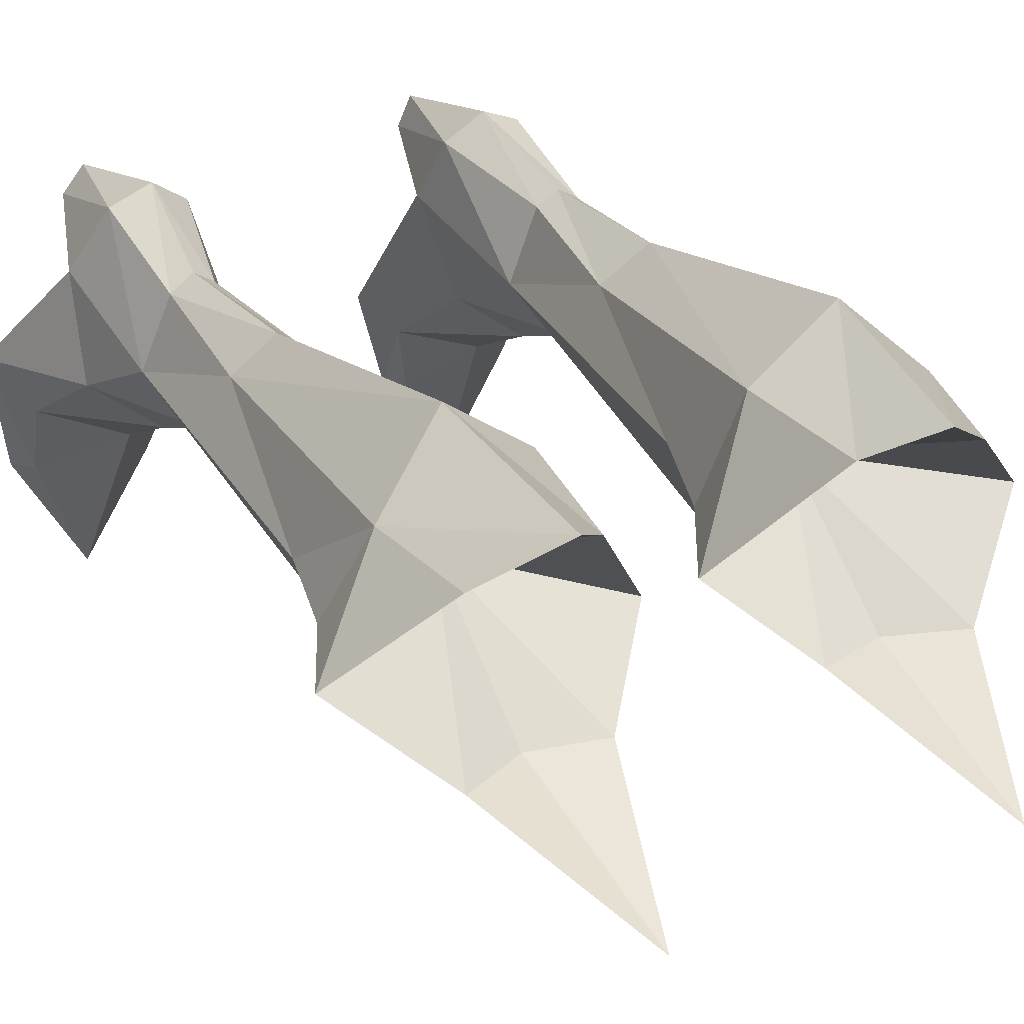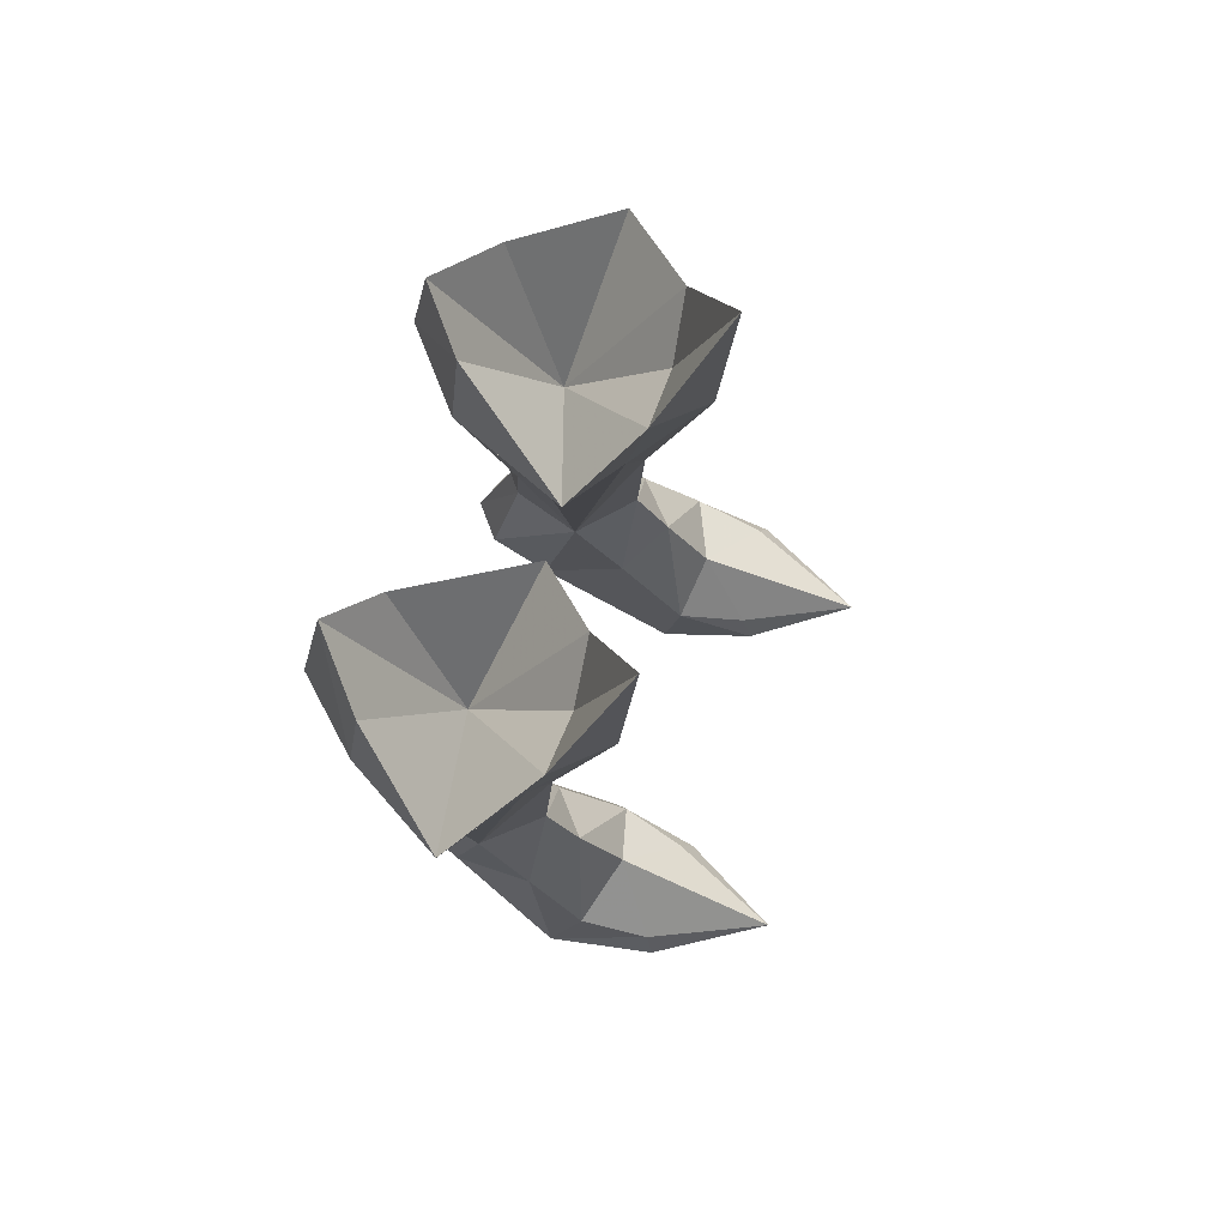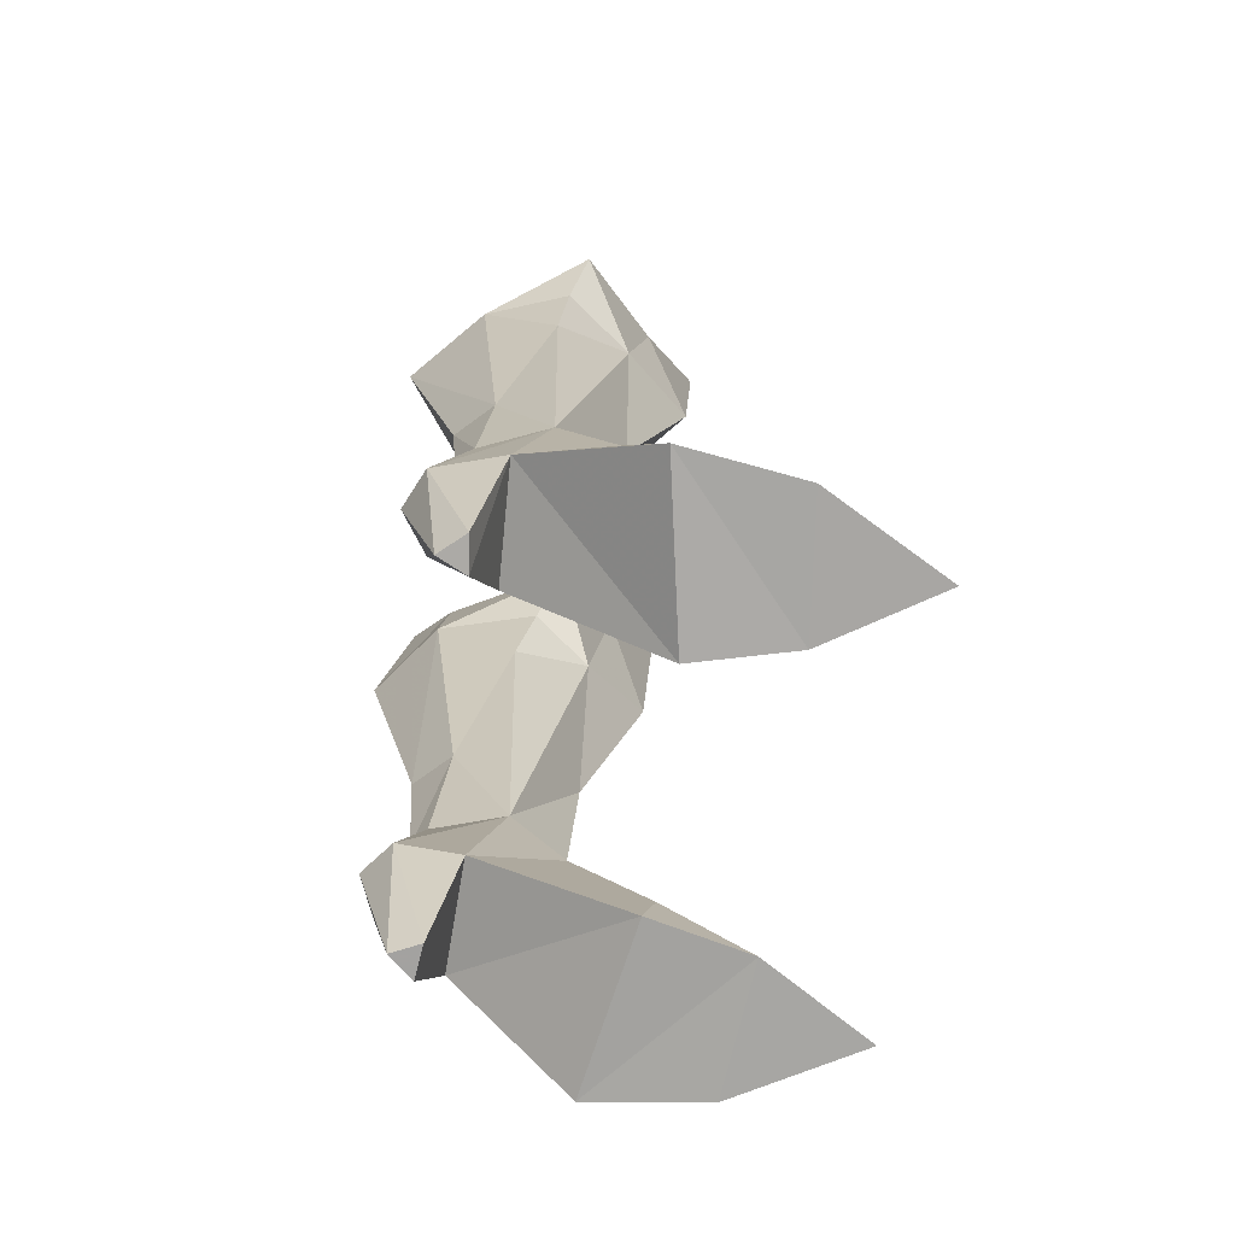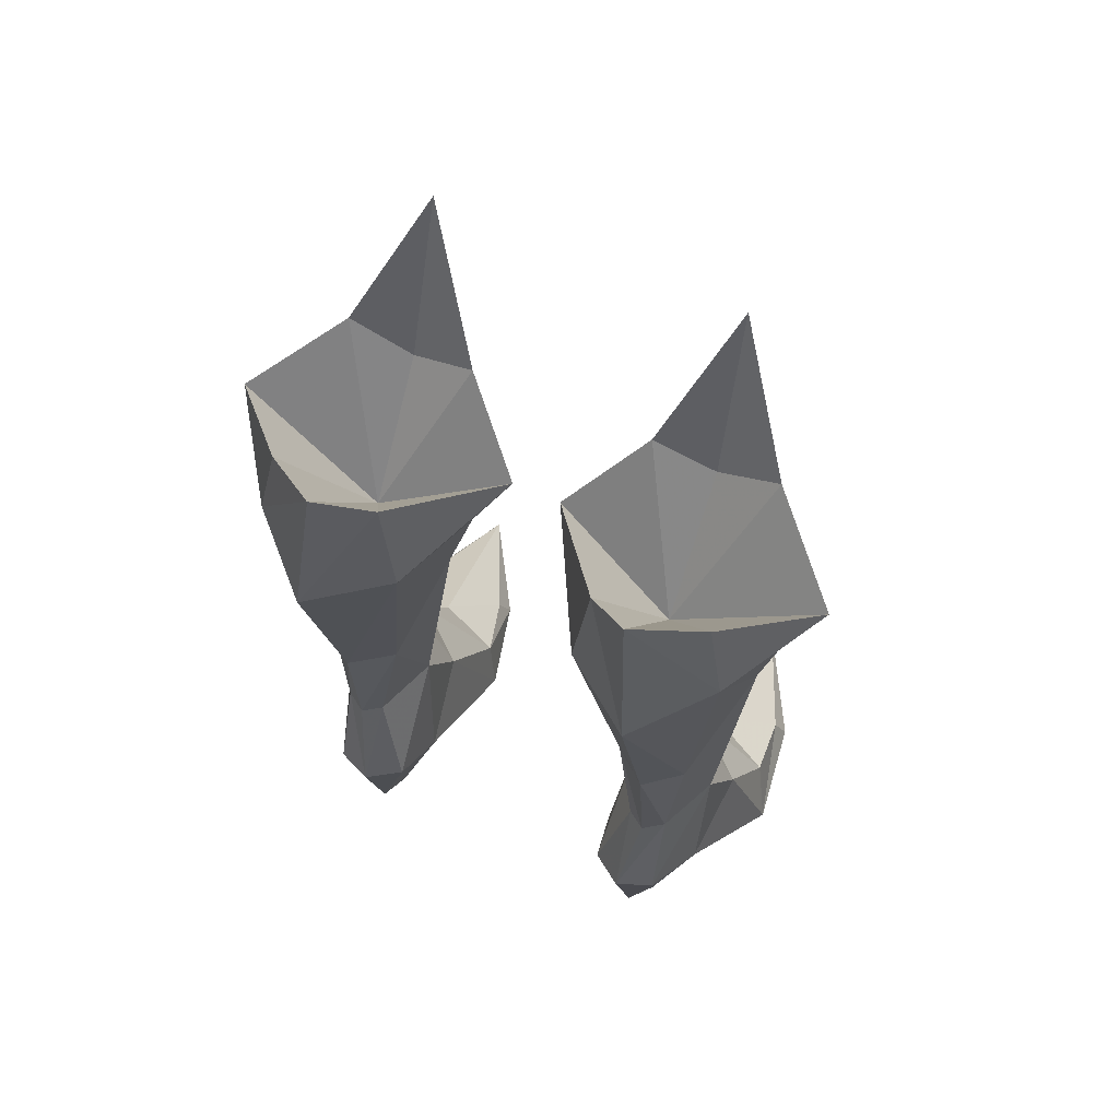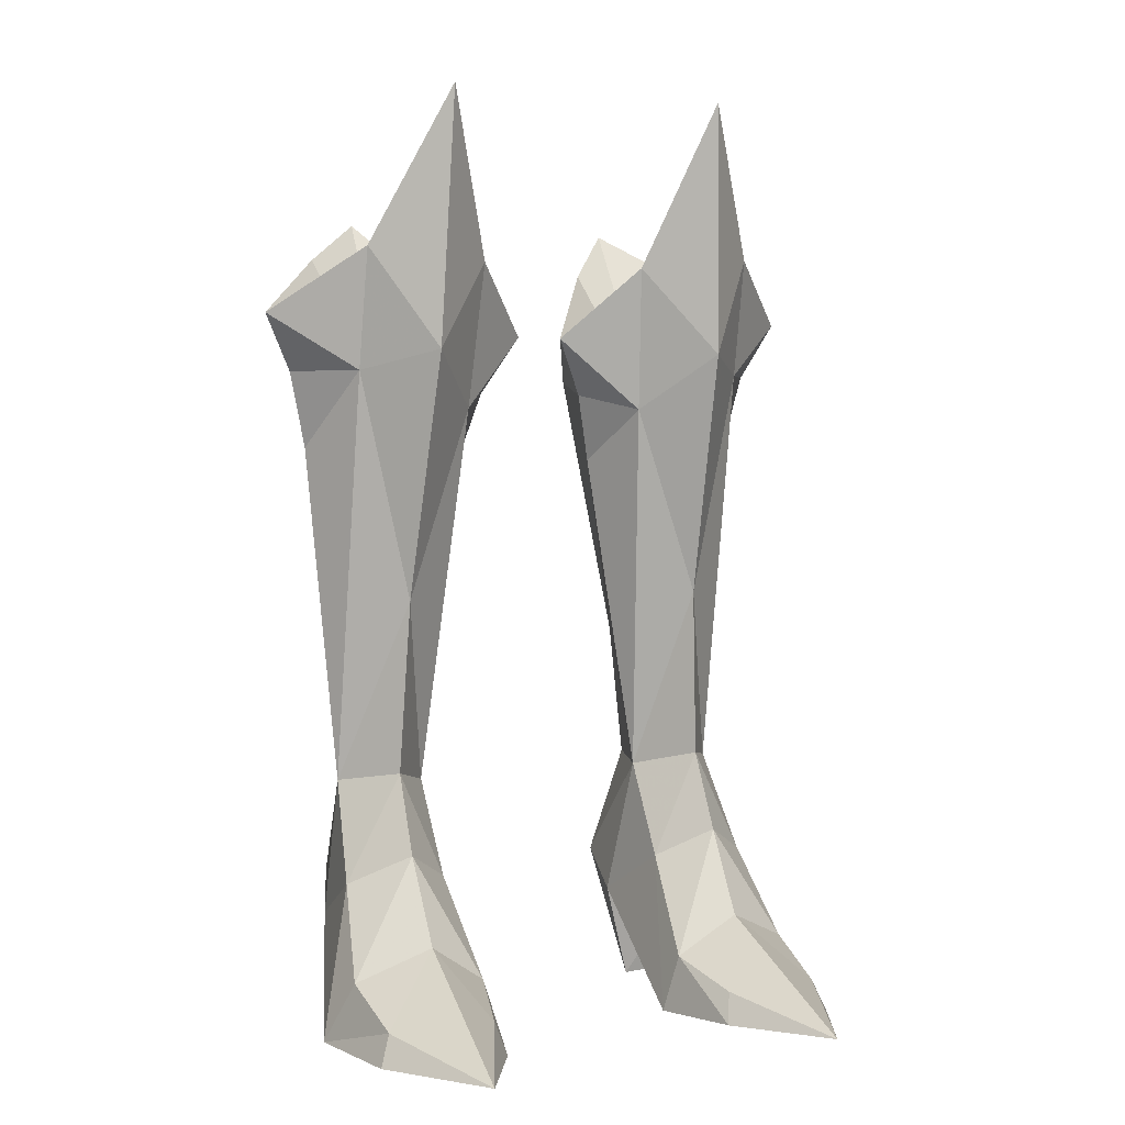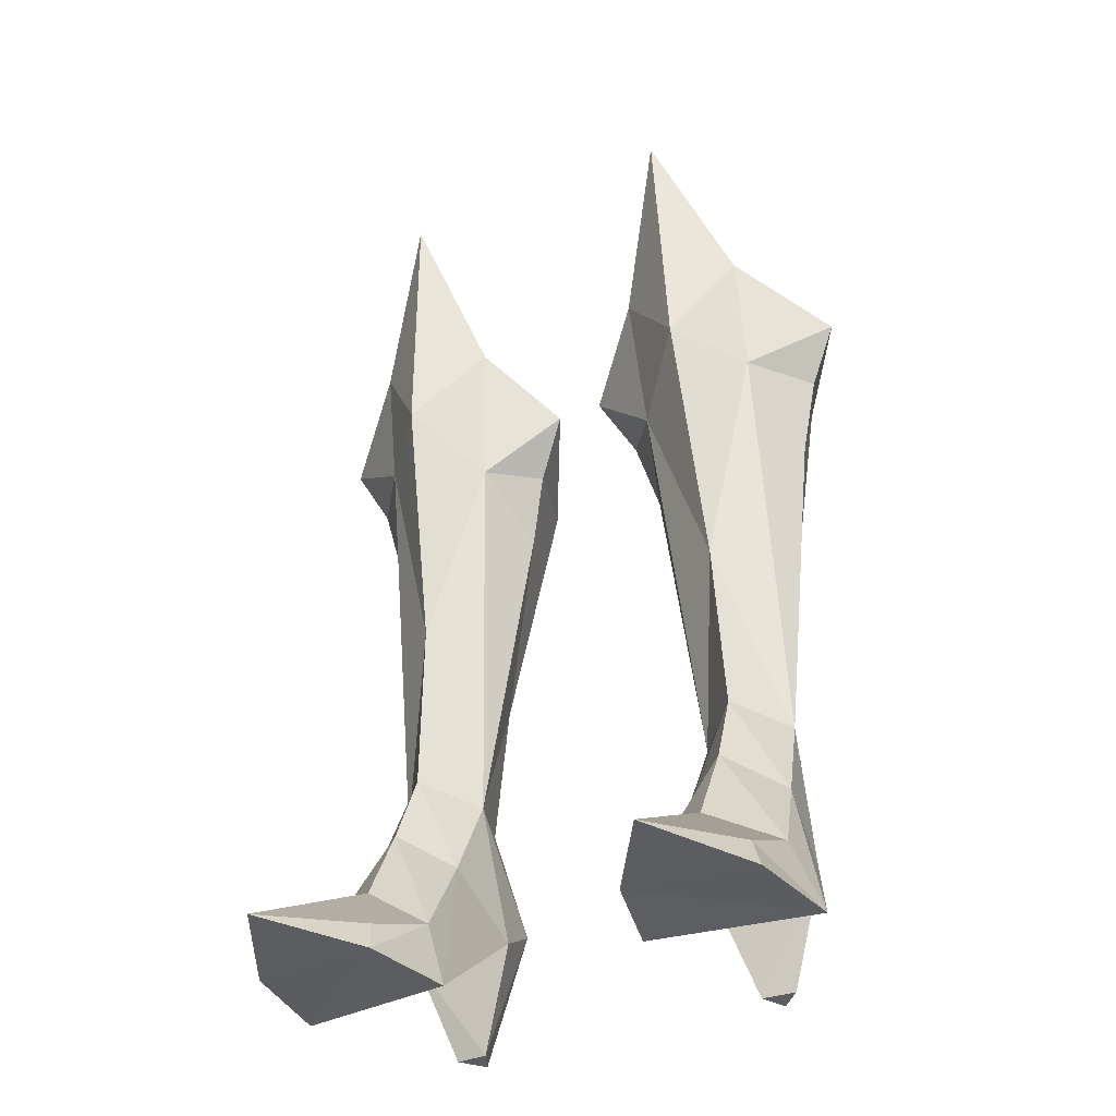
<metadata>
{"format":"obj","ext":"obj","renderer":"f3d","projection":"perspective","resolution":1024,"background":"white","views":[{"elev":29.9,"azim":-29.6,"up":"+Y"},{"elev":76.5,"azim":-74.4,"up":"+Z"},{"elev":-74.3,"azim":-97.7,"up":"+Z"},{"elev":63.1,"azim":-155.9,"up":"+Z"},{"elev":3.0,"azim":-27.2,"up":"+Z"},{"elev":-35.3,"azim":27.2,"up":"+Z"}]}
</metadata>
<code>
g robber_shoe_female_47110
v 7.694 -0.3054 5.024
v 7.289 1.497 8.299
v 5.806 -0.4897 8.676
v 5.865 -1.654 6.046
v 4.187 -5.512 -0.001563
v 4.456 -5.087 1.043
v 3.791 -2.797 1.883
v 3.42 -2.342 -0.1132
v 5.827 -3.21 3.239
v 8.233 -2.332 2.123
v 8.44 -5.072 -0.008182
v 8.042 -4.768 1.018
v 6.304 -8.977 0.07866
v 8.943 -1.331 0.03274
v 7.382 2.552 3.513
v 3.42 -2.342 -0.1132
v 3.744 2.418 3.4
v 7.382 2.552 3.513
v 8.943 -1.331 0.03274
v 6.064 3.282 -0.03455
v 4.946 3.15 -0.06657
v 5.377 4.065 -0.05289
v 6.481 4.725 4.613
v 6.371 3.638 8.401
v 5.236 5.296 4.814
v 5.023 3.658 8.318
v 5.658 4.115 8.378
v 4.231 1.347 8.155
v 4.1 4.442 4.54
v 3.744 2.418 3.4
v 4.178 -0.4089 5.038
v 6.304 -8.977 0.07866
v 4.187 -5.512 -0.001563
v 8.44 -5.072 -0.008182
v 7.28 -0.6427 22.3
v 5.532 -0.7781 14.55
v 8.296 1.814 19.72
v 3.312 -0.6959 21.06
v 2.582 1.824 19.24
v 7.794 4.305 23.15
v 6.764 3.331 13.03
v 5.59 4.476 13.48
v 4.305 3.296 12.99
v 3.003 4.565 22.13
v 5.526 6.491 22.23
v 5.284 -2.861 22.97
v 7.259 -1.357 26.38
v 4.972 -3.307 31.6
v 9.954 1.063 24.23
v 1.932 1.273 21.59
v 7.179 3.989 26.27
v 3.488 4.316 26.07
v 5.039 5.573 27.68
v 3.021 -1.409 25.98
v 8.921 1.565 22.3
v 0.8147 0.535 23.56
v 4.972 -3.307 31.6
v 7.259 -1.357 26.38
v 5.158 -1.544 25.29
v 9.954 1.063 24.23
v 5.145 1.744 21.04
v 0.8147 0.535 23.56
v 3.021 -1.409 25.98
v 7.179 3.989 26.27
v 5.039 5.573 27.68
v 3.488 4.316 26.07
v 6.481 4.725 4.613
v 7.382 2.552 3.513
v 6.064 3.282 -0.03455
v 4.946 3.15 -0.06657
v 3.744 2.418 3.4
v 4.1 4.442 4.54
v 5.377 4.065 -0.05289
v 5.236 5.296 4.814
v -7.704 -0.3054 5.024
v -5.816 -0.4897 8.676
v -7.299 1.497 8.299
v -5.875 -1.654 6.046
v -4.197 -5.512 -0.001561
v -3.801 -2.797 1.883
v -4.466 -5.087 1.043
v -3.43 -2.342 -0.1132
v -8.243 -2.332 2.123
v -5.837 -3.21 3.239
v -8.45 -5.072 -0.008184
v -6.314 -8.977 0.07866
v -8.053 -4.768 1.018
v -8.954 -1.331 0.03274
v -7.392 2.552 3.513
v -3.43 -2.342 -0.1132
v -7.392 2.552 3.513
v -3.755 2.418 3.4
v -8.954 -1.331 0.03274
v -6.075 3.282 -0.03455
v -5.387 4.065 -0.05289
v -4.956 3.15 -0.06657
v -6.491 4.725 4.613
v -6.381 3.638 8.401
v -5.247 5.296 4.814
v -5.668 4.115 8.378
v -5.033 3.658 8.318
v -4.241 1.347 8.155
v -4.111 4.442 4.54
v -3.755 2.418 3.4
v -4.189 -0.4089 5.038
v -6.314 -8.977 0.07866
v -8.45 -5.072 -0.008184
v -4.197 -5.512 -0.001561
v -7.29 -0.6427 22.3
v -5.542 -0.7781 14.55
v -8.306 1.814 19.72
v -2.592 1.824 19.24
v -3.322 -0.6959 21.06
v -7.805 4.305 23.15
v -6.774 3.331 13.03
v -5.6 4.476 13.48
v -5.536 6.491 22.23
v -3.013 4.565 22.13
v -4.315 3.296 12.99
v -5.294 -2.861 22.97
v -4.982 -3.307 31.6
v -7.269 -1.357 26.38
v -9.964 1.063 24.23
v -1.942 1.273 21.59
v -7.189 3.989 26.27
v -3.498 4.316 26.07
v -5.05 5.573 27.68
v -3.031 -1.409 25.98
v -8.931 1.565 22.3
v -0.825 0.535 23.56
v -4.982 -3.307 31.6
v -5.168 -1.544 25.29
v -7.269 -1.357 26.38
v -5.155 1.744 21.04
v -9.964 1.063 24.23
v -0.825 0.535 23.56
v -3.031 -1.409 25.98
v -7.189 3.989 26.27
v -5.05 5.573 27.68
v -3.498 4.316 26.07
v -6.491 4.725 4.613
v -6.075 3.282 -0.03455
v -7.392 2.552 3.513
v -4.956 3.15 -0.06657
v -3.755 2.418 3.4
v -4.111 4.442 4.54
v -5.387 4.065 -0.05289
v -5.247 5.296 4.814
f 1 2 3
f 3 4 1
f 5 6 7
f 7 8 5
f 4 9 10
f 10 1 4
f 11 12 13
f 1 10 14
f 14 15 1
f 16 17 18
f 18 19 16
f 20 21 22
f 2 15 23
f 23 24 2
f 25 26 27
f 28 26 29
f 29 30 28
f 31 28 30
f 31 4 3
f 3 28 31
f 6 5 13
f 23 25 24
f 29 26 25
f 2 1 15
f 12 11 14
f 14 10 12
f 32 33 34
f 33 16 19
f 19 34 33
f 9 13 12
f 12 10 9
f 4 31 7
f 7 9 4
f 31 30 8
f 8 7 31
f 35 36 2
f 37 35 2
f 6 13 9
f 9 7 6
f 28 38 39
f 40 37 41
f 2 41 37
f 42 43 44
f 44 45 42
f 39 43 28
f 43 39 44
f 46 47 48
f 35 49 47
f 39 38 50
f 51 49 40
f 52 53 45
f 45 44 52
f 44 39 50
f 54 46 48
f 28 36 38
f 53 51 40
f 40 45 53
f 41 42 45
f 45 40 41
f 25 27 24
f 35 37 55
f 37 40 55
f 56 38 54
f 52 44 56
f 35 46 36
f 38 36 46
f 38 46 54
f 46 35 47
f 57 58 59
f 58 60 61
f 62 63 61
f 60 64 61
f 65 66 61
f 66 62 61
f 63 57 59
f 64 65 61
f 59 58 61
f 63 59 61
f 2 24 41
f 24 27 42
f 42 41 24
f 27 26 43
f 43 42 27
f 28 43 26
f 3 36 28
f 2 36 3
f 55 49 35
f 40 49 55
f 50 38 56
f 56 44 50
f 67 68 69
f 70 69 68
f 68 71 70
f 71 72 70
f 72 73 70
f 74 67 73
f 73 67 69
f 72 74 73
f 75 76 77
f 76 75 78
f 79 80 81
f 80 79 82
f 78 83 84
f 83 78 75
f 85 86 87
f 75 88 83
f 88 75 89
f 90 91 92
f 91 90 93
f 94 95 96
f 77 97 89
f 97 77 98
f 99 100 101
f 102 103 101
f 103 102 104
f 105 104 102
f 105 76 78
f 76 105 102
f 81 86 79
f 97 98 99
f 103 99 101
f 77 89 75
f 87 88 85
f 88 87 83
f 106 107 108
f 108 93 90
f 93 108 107
f 84 87 86
f 87 84 83
f 78 80 105
f 80 78 84
f 105 82 104
f 82 105 80
f 109 77 110
f 111 77 109
f 81 84 86
f 84 81 80
f 102 112 113
f 114 115 111
f 77 111 115
f 116 117 118
f 118 119 116
f 112 102 119
f 119 118 112
f 120 121 122
f 109 122 123
f 112 124 113
f 125 114 123
f 126 118 117
f 117 127 126
f 118 124 112
f 128 121 120
f 102 113 110
f 127 117 114
f 114 125 127
f 115 114 117
f 117 116 115
f 99 98 100
f 109 129 111
f 111 129 114
f 130 128 113
f 126 130 118
f 109 110 120
f 113 120 110
f 113 128 120
f 120 122 109
f 131 132 133
f 133 134 135
f 136 134 137
f 135 134 138
f 139 134 140
f 140 134 136
f 137 132 131
f 138 134 139
f 132 134 133
f 137 134 132
f 77 115 98
f 98 115 116
f 116 100 98
f 100 116 119
f 119 101 100
f 102 101 119
f 76 102 110
f 77 76 110
f 129 109 123
f 114 129 123
f 124 130 113
f 130 124 118
f 141 142 143
f 144 145 143
f 143 142 144
f 145 144 146
f 146 144 147
f 148 147 141
f 147 142 141
f 146 147 148

</code>
